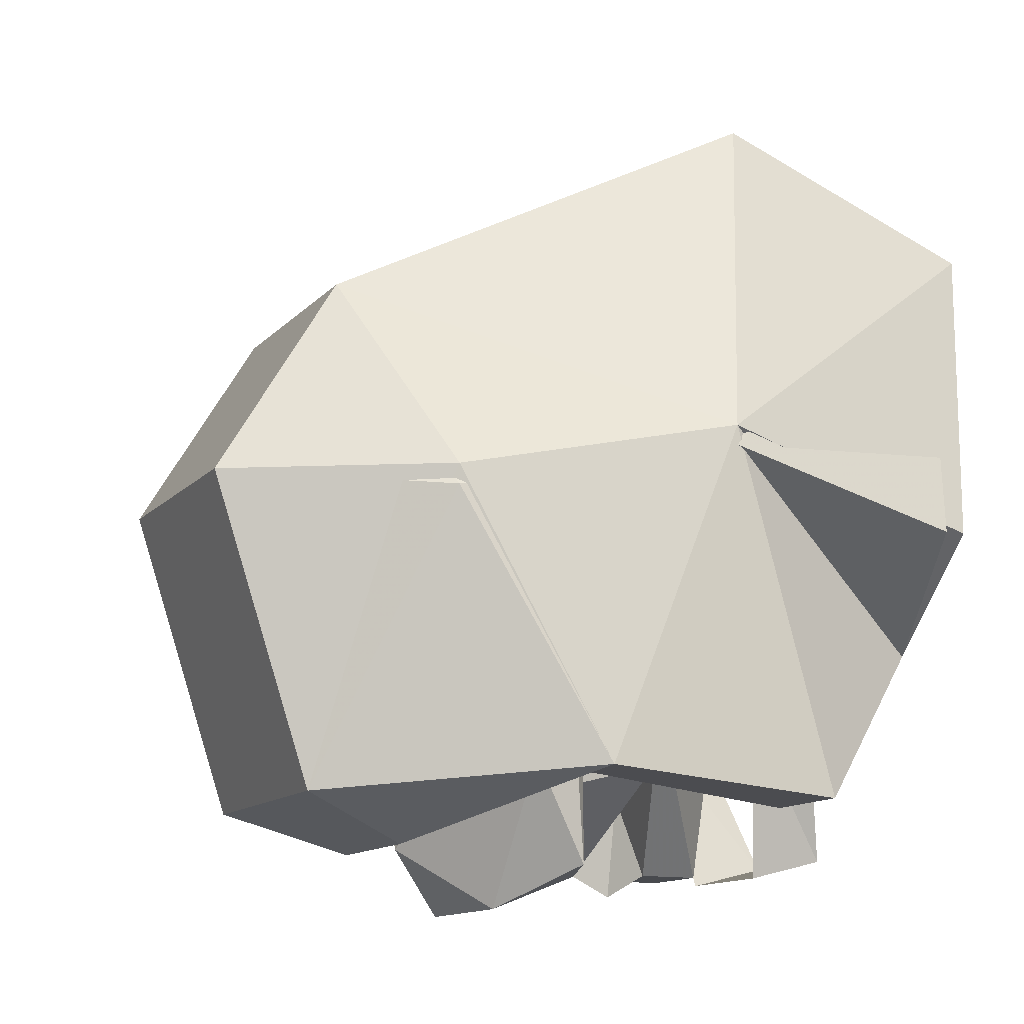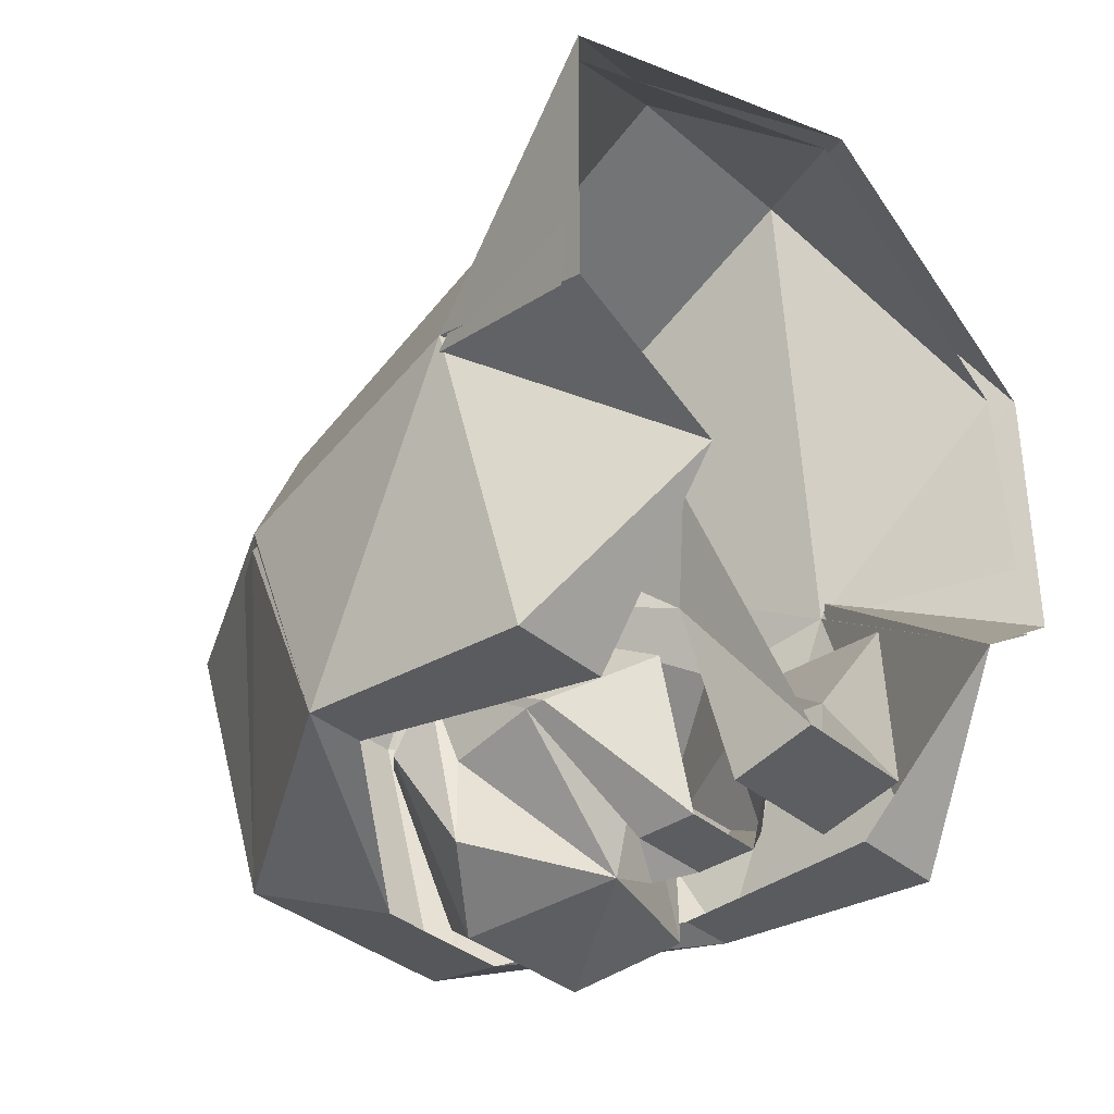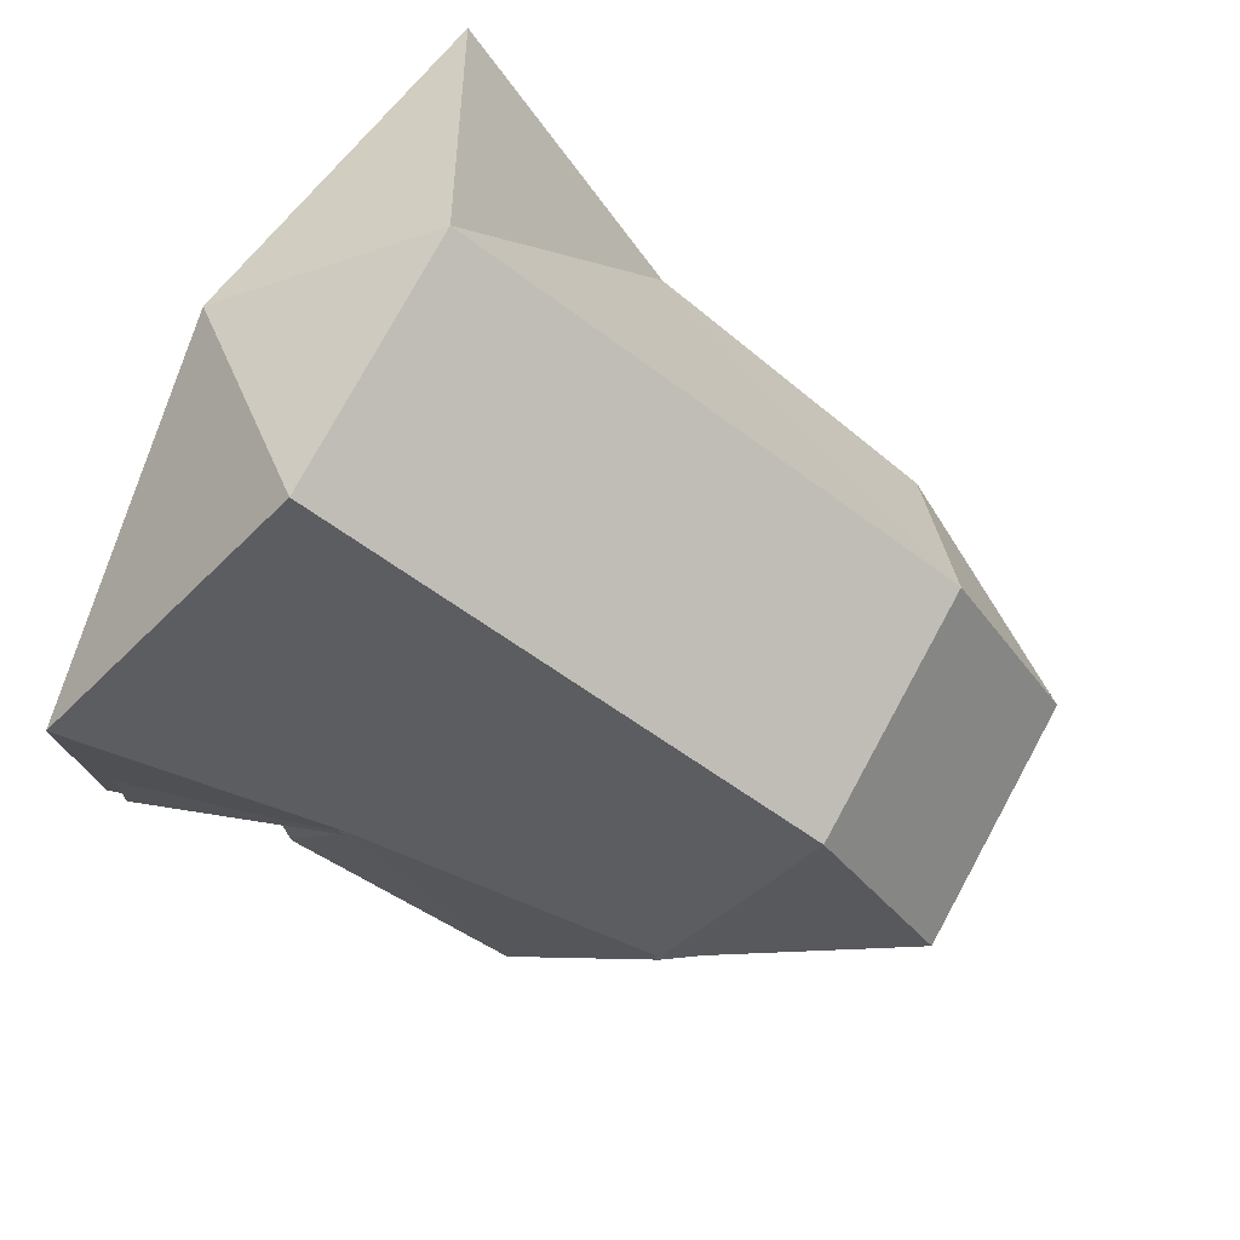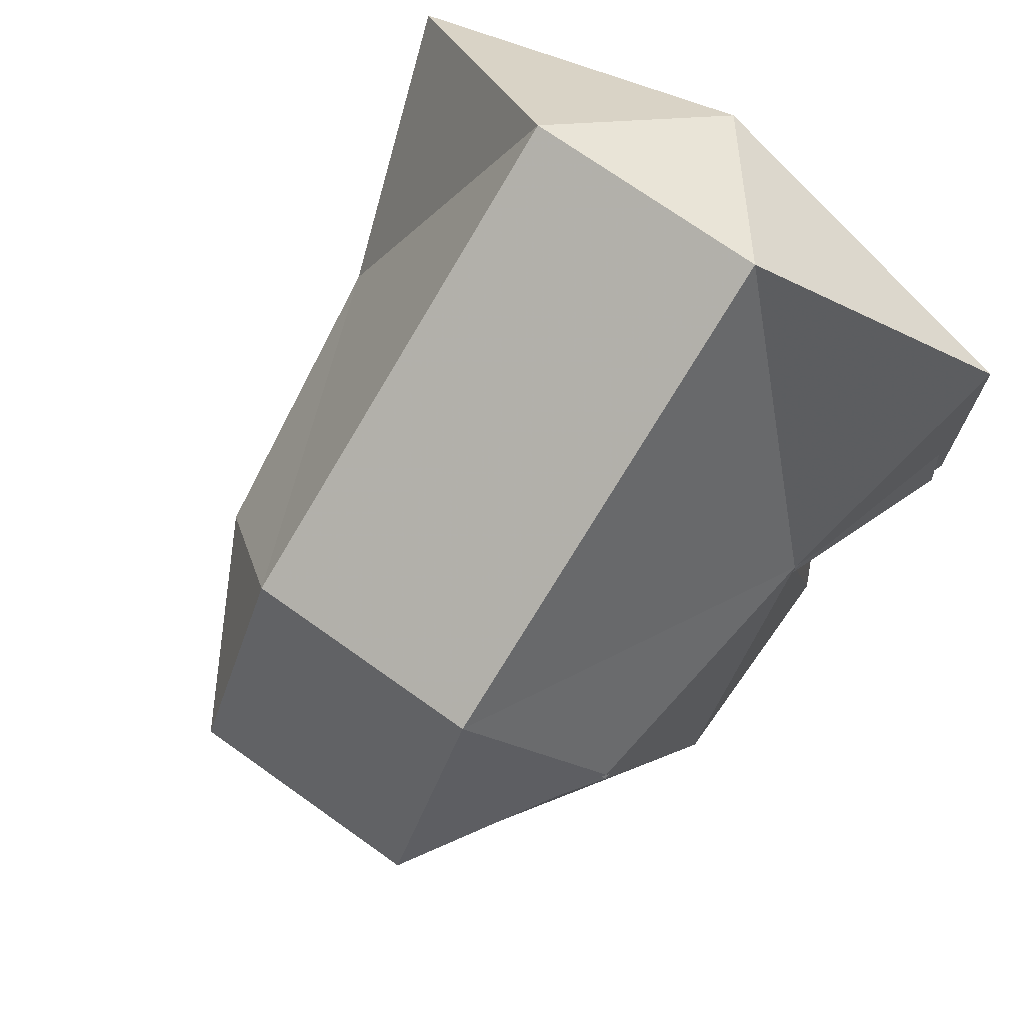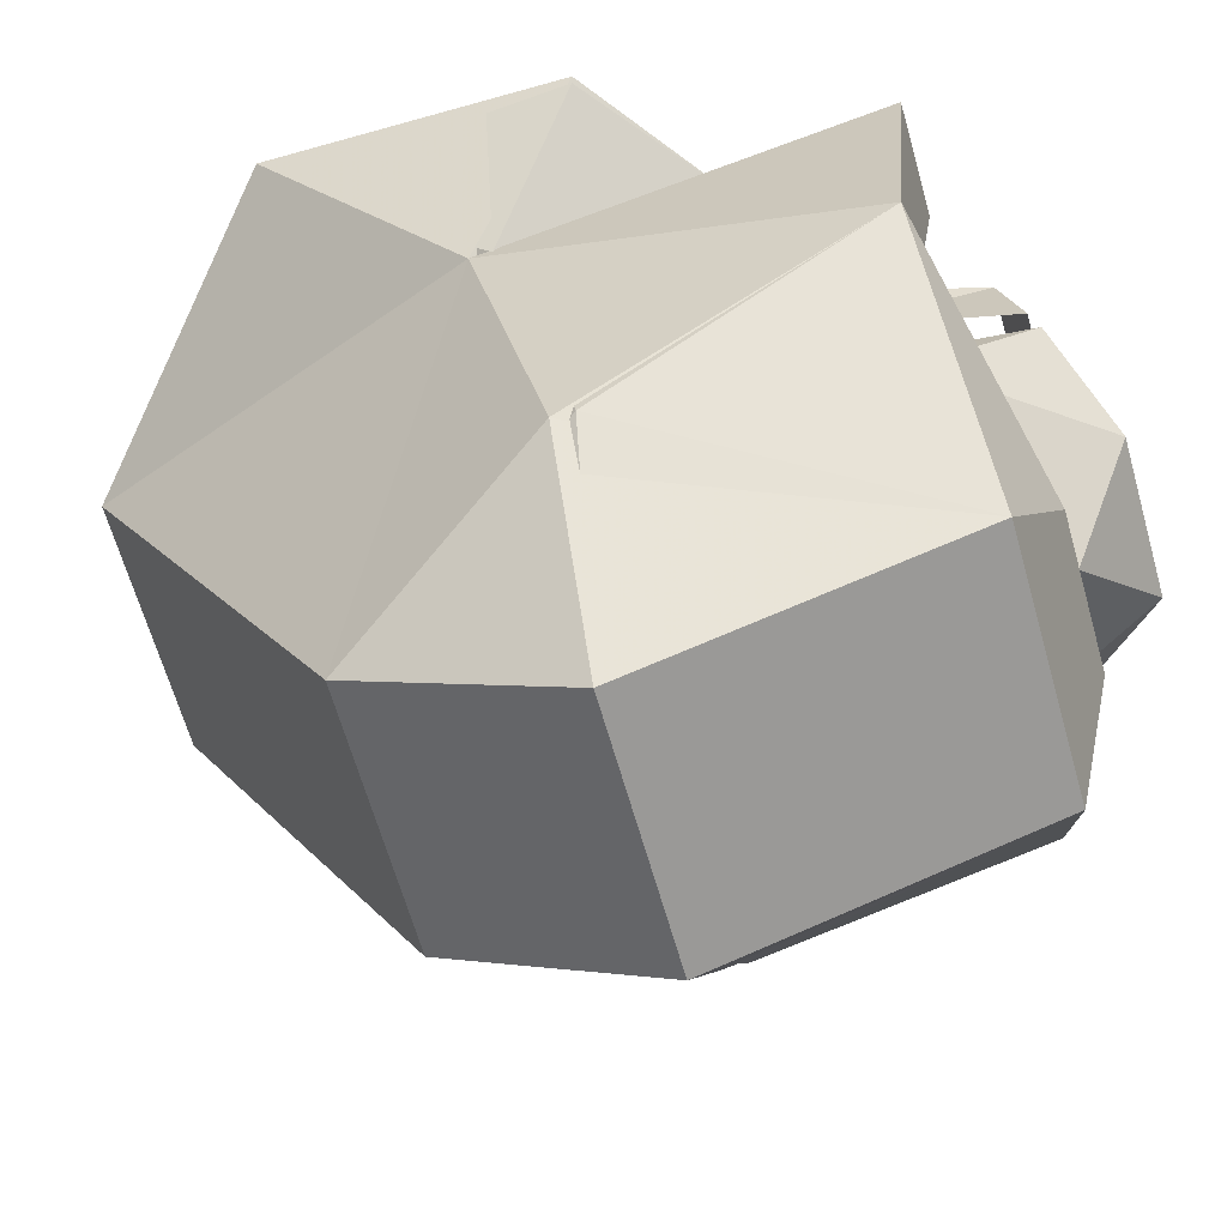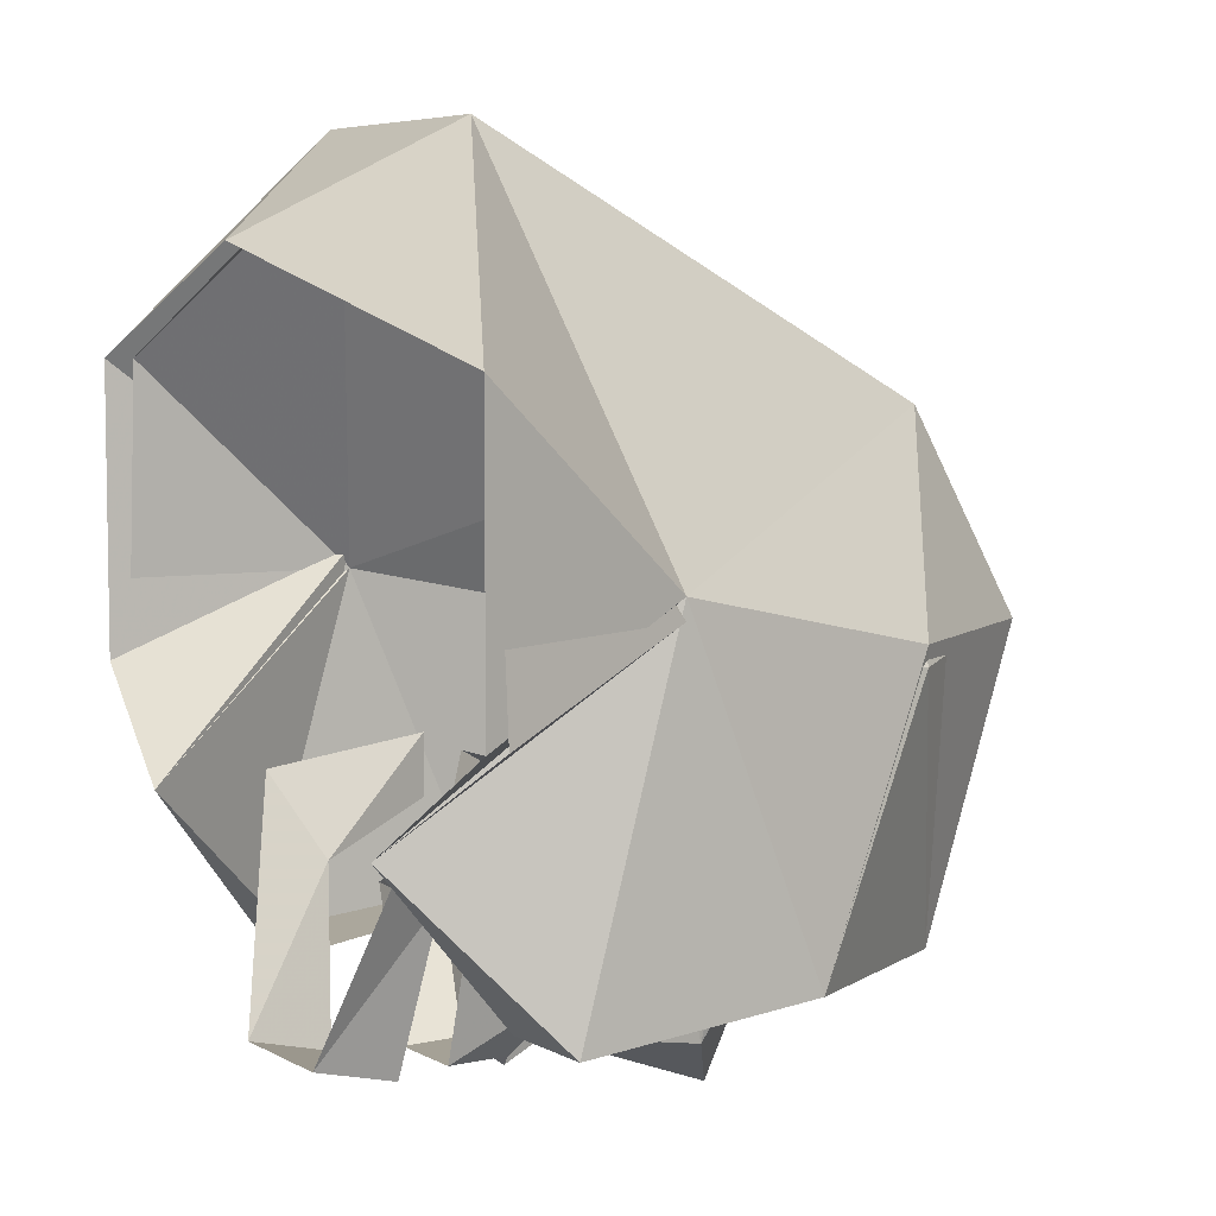
<metadata>
{"format":"obj","ext":"obj","renderer":"f3d","projection":"perspective","resolution":1024,"background":"white","views":[{"elev":-13.1,"azim":64.3,"up":"+Z"},{"elev":-36.0,"azim":131.9,"up":"+Z"},{"elev":77.0,"azim":-61.4,"up":"+Z"},{"elev":72.5,"azim":35.4,"up":"+Z"},{"elev":-64.5,"azim":105.8,"up":"+Y"},{"elev":6.0,"azim":-123.3,"up":"+Z"}]}
</metadata>
<code>
o npc/undead_spawn/0
v 14 -174 -3
v 16 -164 7
v 17 -164 -7
v 10 -162 -12
v 14 -169 -20
v 14 -181 -19
v 12 -188 -6
v 5 -192 4
v 5 -169 16
v 0 -162 12
v -5 -169 16
v -16 -164 7
v -14 -174 -3
v -17 -164 -7
v -10 -162 -12
v -14 -169 -20
v -9 -169 -20
v -14 -174 -2
v -17 -163 -7
v -17 -163 7
v -6 -169 17
v 0 -161 12
v 6 -169 17
v 17 -163 7
v 14 -174 -2
v 17 -163 -7
v 9 -169 -20
v 11 -181 -19
v 3 -187 -22
v 6 -193 -20
v 6 -197 -5
v -5 -192 4
v -6 -193 -20
v -4 -187 -22
v -14 -181 -19
v -12 -188 -6
v -6 -197 -5
v 6 -198 -5
v -6 -198 -5
v -12 -188 -5
v 12 -188 -5
v 6 -192 5
v -6 -192 5
v -11 -181 -19
v 7 -176 -11
v 0 -176 -11
v 9 -180 -13
v 5 -174 -14
v 8 -180 -15
v 7 -174 -18
v 4 -170 -16
v 2 -170 -23
v 7 -175 -18
v 2 -173 -23
v -2 -170 -23
v -2 -173 -23
v -7 -175 -18
v -8 -174 -18
v -4 -170 -16
v -6 -174 -14
v -9 -180 -15
v -9 -180 -13
v -7 -176 -9
v 0 -176 -23
v -4 -182 -25
v -8 -179 -22
v -7 -179 -19
v -1 -174 -19
v 0 -174 -24
v 1 -174 -19
v 7 -179 -19
v 7 -179 -23
v 3 -182 -25
v 0 -186 -22
v -8 -182 -18
v 8 -182 -18
v 6 -184 -17
v 5 -184 -17
v 0 -184 -17
v -6 -184 -17
v -5 -184 -17
v 3 -163 -22
v -3 -167 -23
v -3 -163 -22
v -5 -168 -15
v -7 -166 -11
v -8 -174 -10
v -7 -174 -13
v 3 -167 -23
v 5 -168 -15
v 7 -166 -11
v 7 -174 -10
v 7 -174 -13
f 1 2 3
f 1 3 4
f 1 4 5
f 1 5 6
f 1 6 7
f 1 7 8
f 1 8 9
f 1 9 2
f 2 9 10
f 10 9 11
f 10 11 12
f 12 11 13
f 12 13 14
f 14 13 15
f 15 13 16
f 15 16 17
f 15 17 16
f 15 16 18
f 15 18 19
f 19 18 20
f 20 18 21
f 20 21 22
f 22 21 23
f 22 23 24
f 24 23 25
f 24 25 26
f 26 25 4
f 4 25 5
f 4 5 27
f 4 27 5
f 5 27 28
f 5 28 6
f 5 6 27
f 27 6 28
f 28 6 29
f 28 29 6
f 6 29 30
f 6 30 7
f 7 30 31
f 7 31 8
f 8 31 32
f 8 32 11
f 8 11 9
f 33 30 29
f 33 29 34
f 33 34 35
f 33 35 36
f 33 36 37
f 33 37 30
f 33 30 38
f 33 38 39
f 33 39 40
f 33 40 35
f 33 35 34
f 33 34 30
f 30 34 29
f 30 29 6
f 30 6 41
f 30 41 38
f 38 41 42
f 38 42 39
f 39 42 43
f 39 43 40
f 40 43 18
f 40 18 35
f 35 18 16
f 35 16 13
f 35 13 36
f 36 13 32
f 36 32 37
f 37 32 31
f 37 31 30
f 17 16 35
f 17 35 44
f 17 44 16
f 16 44 35
f 35 44 34
f 35 34 44
f 13 11 32
f 43 42 23
f 43 23 21
f 43 21 18
f 25 23 42
f 25 42 41
f 25 41 6
f 25 6 5
f 45 46 47
f 45 47 48
f 48 47 49
f 48 49 50
f 48 50 51
f 51 50 52
f 52 50 53
f 52 53 54
f 52 54 55
f 55 54 56
f 55 56 57
f 55 57 58
f 55 58 59
f 59 58 60
f 60 58 61
f 60 61 62
f 60 62 63
f 63 62 46
f 64 65 66
f 64 66 67
f 64 67 57
f 64 57 68
f 64 68 69
f 64 69 70
f 64 70 53
f 64 53 71
f 64 71 72
f 64 72 73
f 64 73 65
f 65 73 74
f 65 74 75
f 65 75 66
f 66 75 61
f 66 61 67
f 67 61 57
f 57 61 58
f 69 56 54
f 69 54 70
f 69 70 64
f 69 64 68
f 69 68 56
f 56 68 57
f 53 70 54
f 76 49 47
f 76 47 77
f 76 77 74
f 76 74 73
f 76 73 72
f 76 72 49
f 49 72 71
f 49 71 53
f 49 53 50
f 78 79 74
f 78 74 77
f 62 61 75
f 62 75 80
f 80 75 74
f 80 74 81
f 81 74 79
f 82 83 84
f 84 83 85
f 84 85 86
f 86 85 87
f 87 85 88
f 89 83 82
f 89 82 90
f 90 82 91
f 90 91 92
f 90 92 93

</code>
